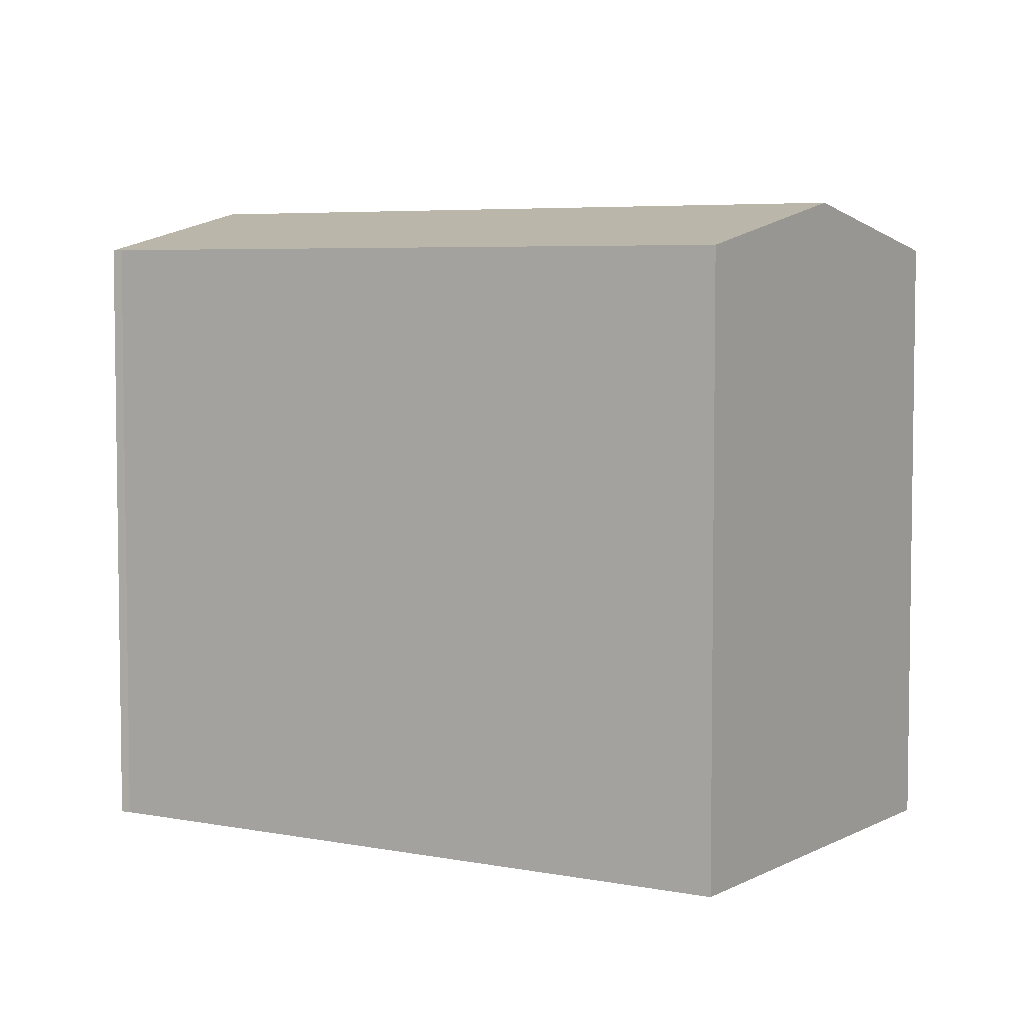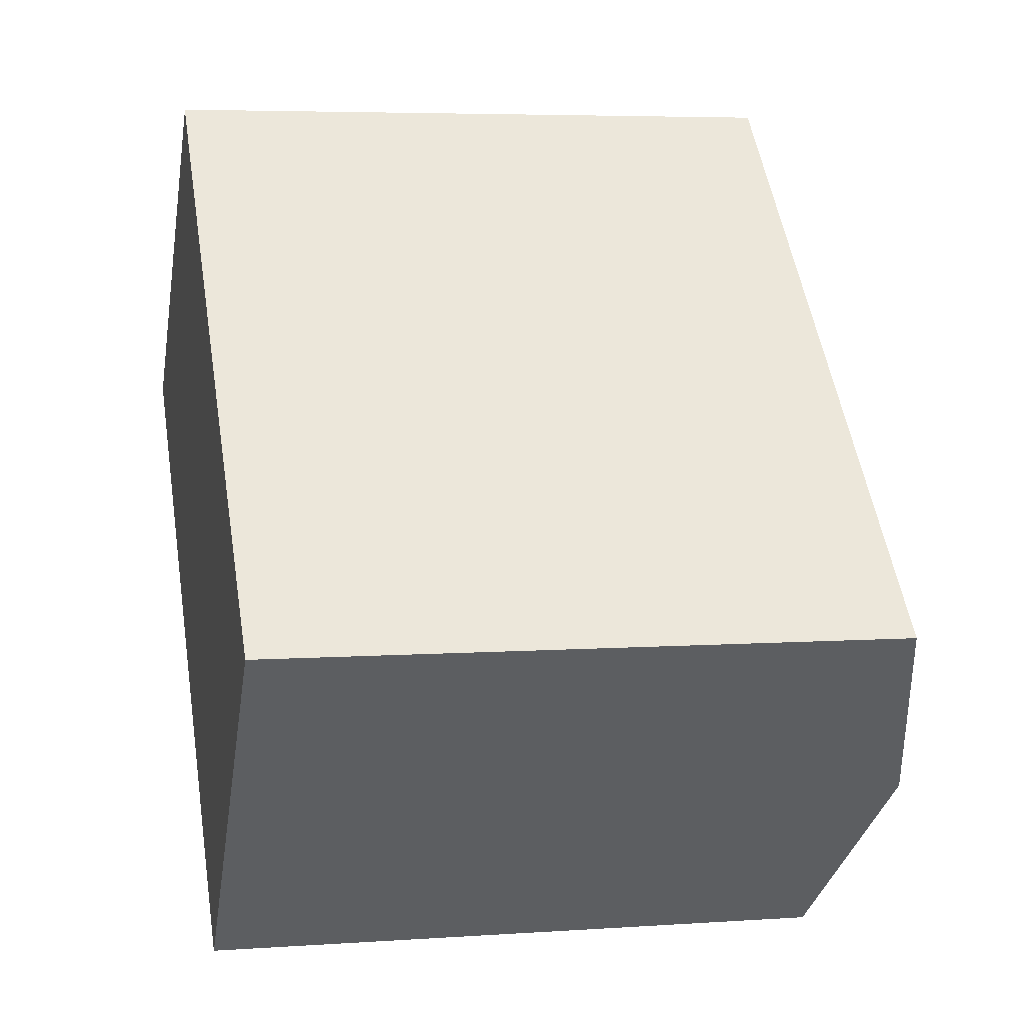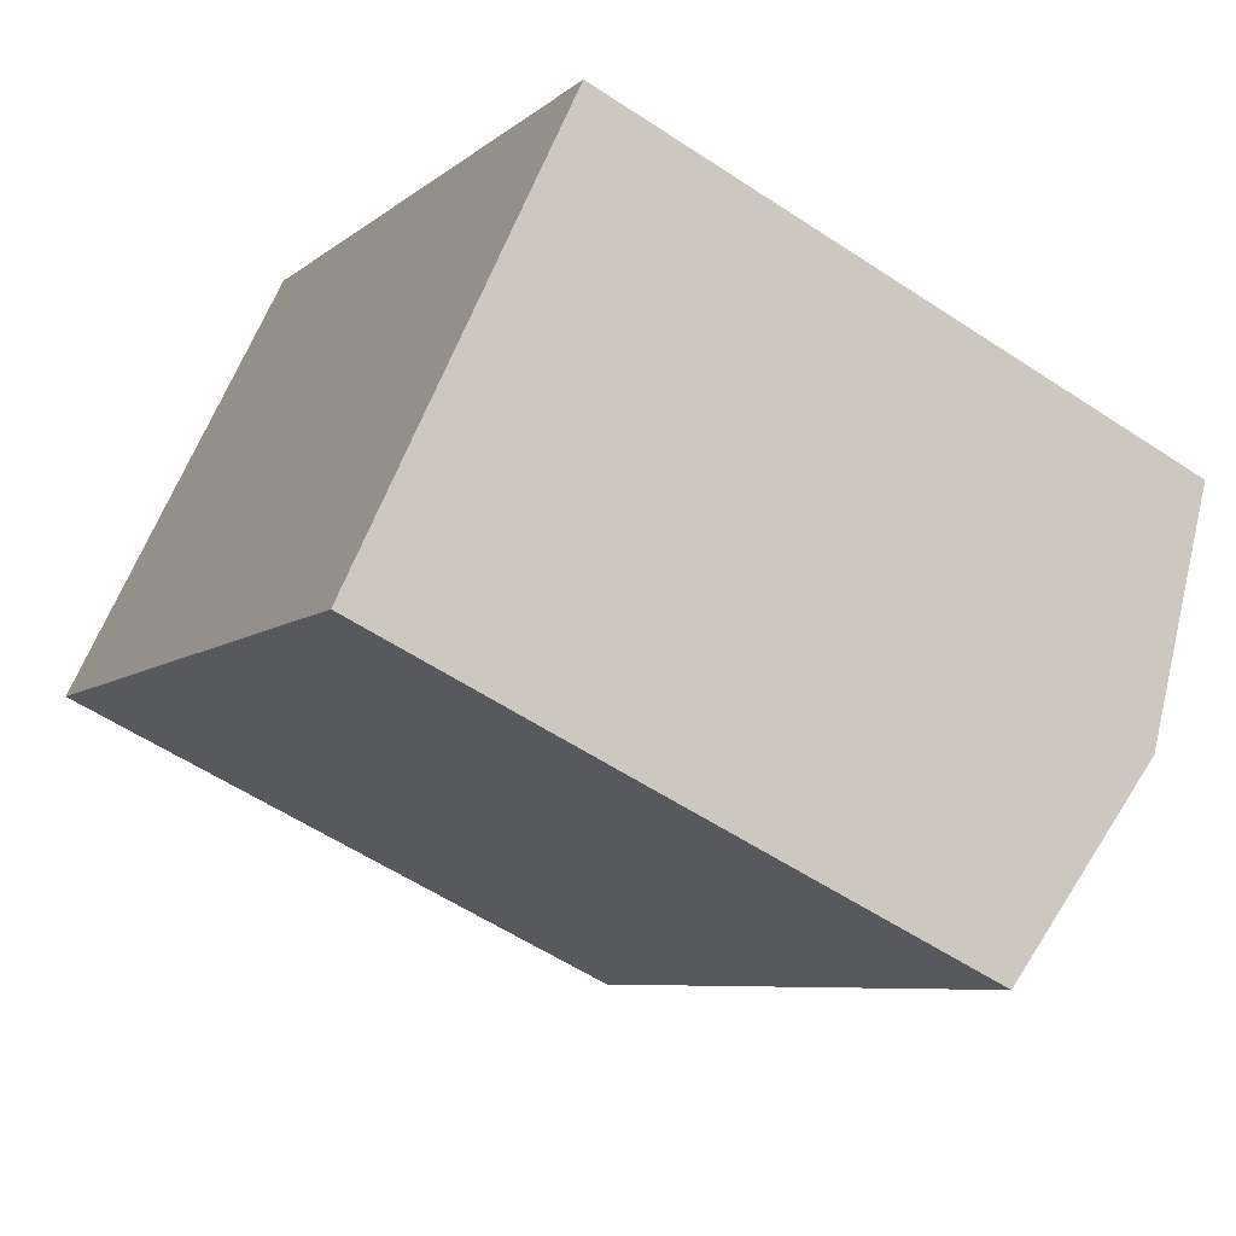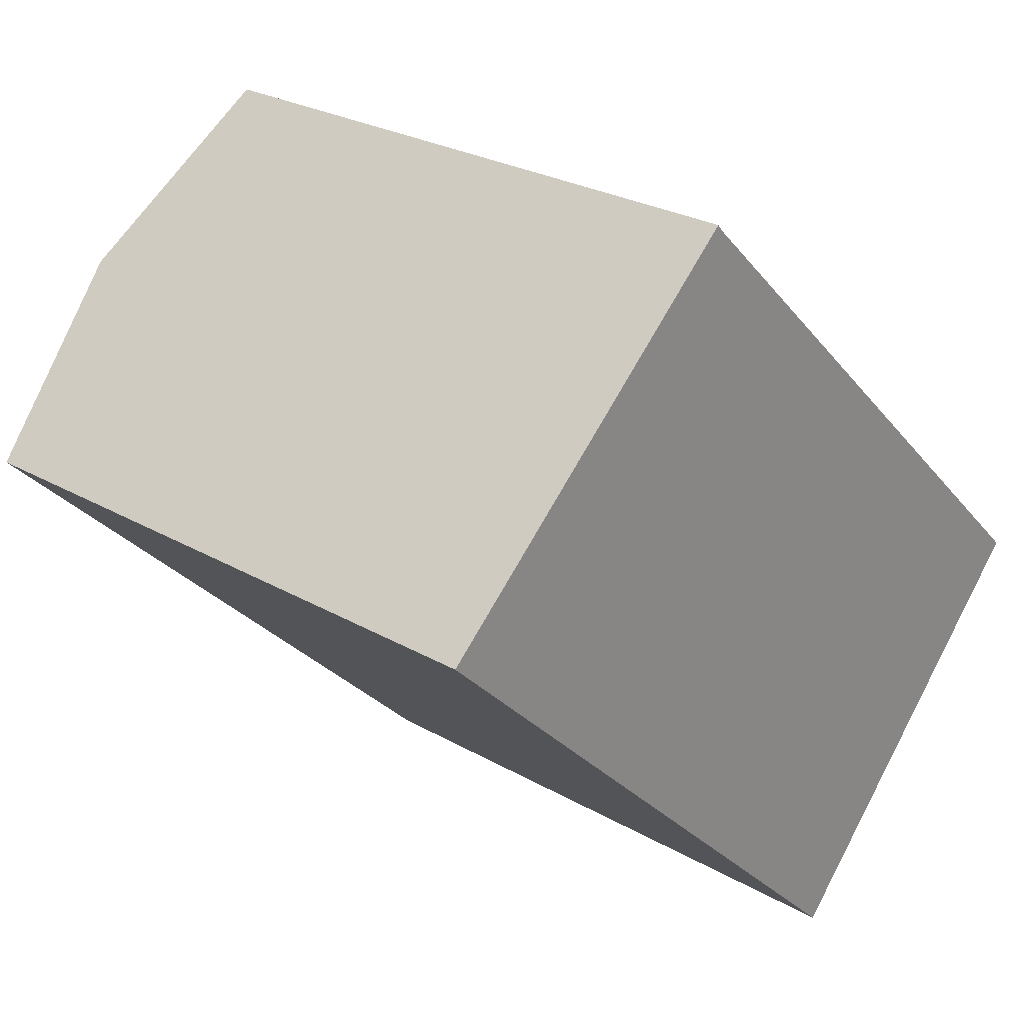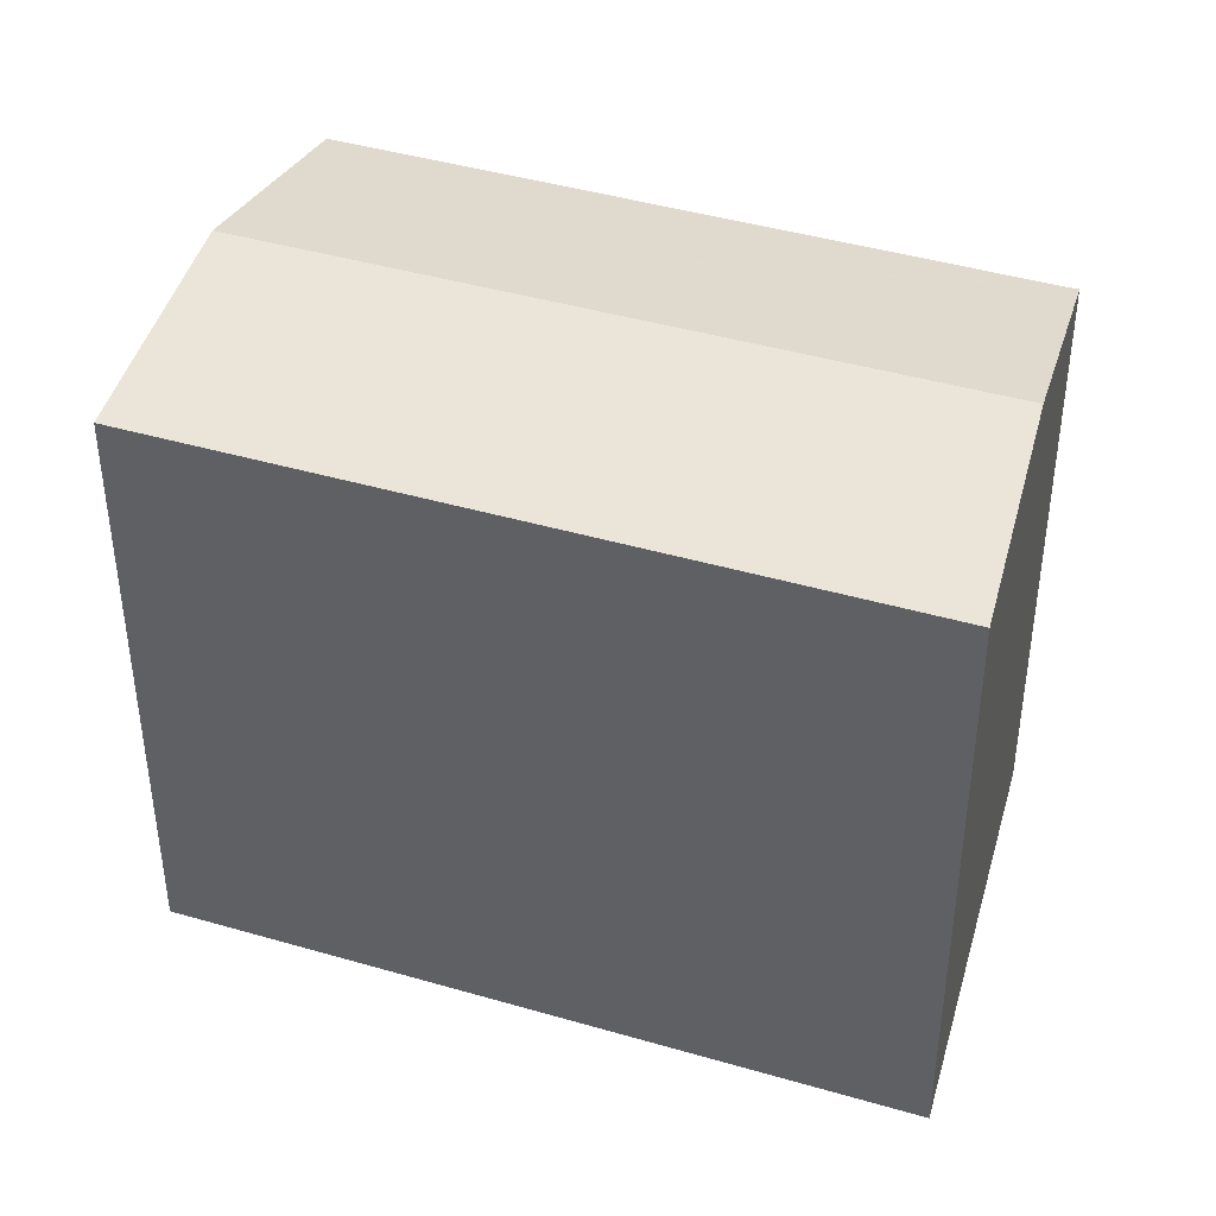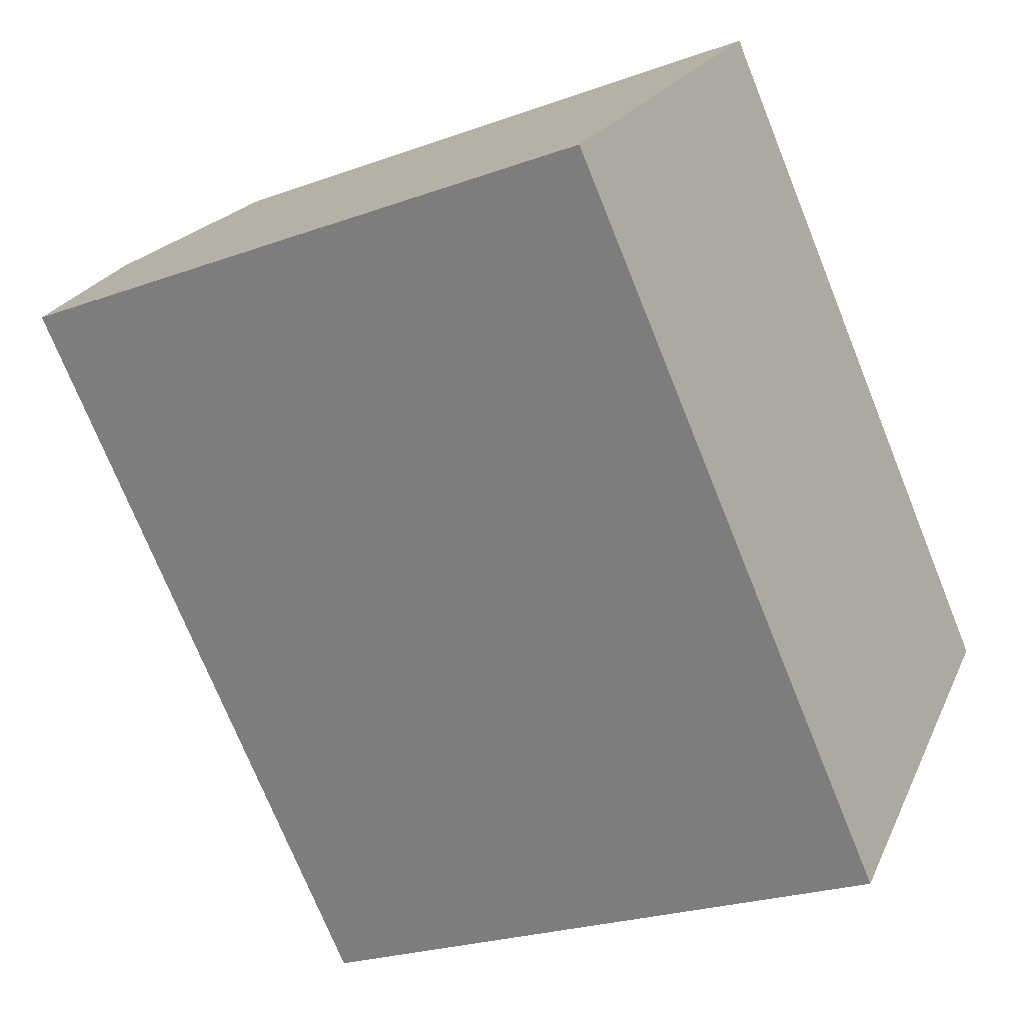
<metadata>
{"format":"obj","ext":"obj","renderer":"f3d","projection":"perspective","resolution":1024,"background":"white","views":[{"elev":5.3,"azim":75.4,"up":"+Y"},{"elev":5.3,"azim":77.6,"up":"+Z"},{"elev":-56.4,"azim":55.2,"up":"+Z"},{"elev":25.9,"azim":-47.4,"up":"+Z"},{"elev":42.6,"azim":-116.6,"up":"+Y"},{"elev":-23.8,"azim":-58.7,"up":"+Z"}]}
</metadata>
<code>
v  8.114 14.78 7.357
v  16.9 15.86 -8.81
v  4.07 15.86 3.69
v  8.276 14.79 7.168
v  20.63 14.77 -4.736
v  0.426 14.89 0.387
v  0.18 14.77 -0.175
v  0 14.77 9.046e-16
v  0.318 14.77 -0.309
v  13.2 14.77 -12.86
v  13.58 14.88 -12.45
v  3.519 15.71 3.191
v  13.2 7.873e-16 -12.86
v  0.318 1.892e-17 -0.309
v  0.18 1.072e-17 -0.175
v  0 0 0
v  4.07 -2.259e-16 3.69
v  8.114 -4.505e-16 7.357
v  0.426 -2.37e-17 0.387
v  3.519 -1.954e-16 3.191
v  8.276 -4.389e-16 7.168
v  20.63 2.9e-16 -4.736
v  13.58 7.621e-16 -12.45
v  16.9 5.395e-16 -8.81
g defaultobject
f 1 2 3
f 2 1 4
f 2 4 5
f 6 7 8
f 7 6 9
f 9 6 10
f 10 6 11
f 11 6 12
f 11 12 2
f 2 12 3
f 13 9 10
f 9 13 14
f 9 14 7
f 7 14 8
f 8 14 15
f 8 15 16
f 16 6 8
f 6 16 12
f 12 16 3
f 3 16 1
f 1 16 17
f 1 17 18
f 17 16 19
f 17 19 20
f 1 21 4
f 21 1 18
f 21 5 4
f 5 21 22
f 22 2 5
f 2 22 11
f 11 22 10
f 10 22 23
f 10 23 13
f 23 22 24
f 15 19 16
f 19 15 14
f 19 14 20
f 20 14 13
f 20 13 17
f 17 13 18
f 18 13 21
f 21 13 24
f 21 24 22
f 24 13 23

</code>
